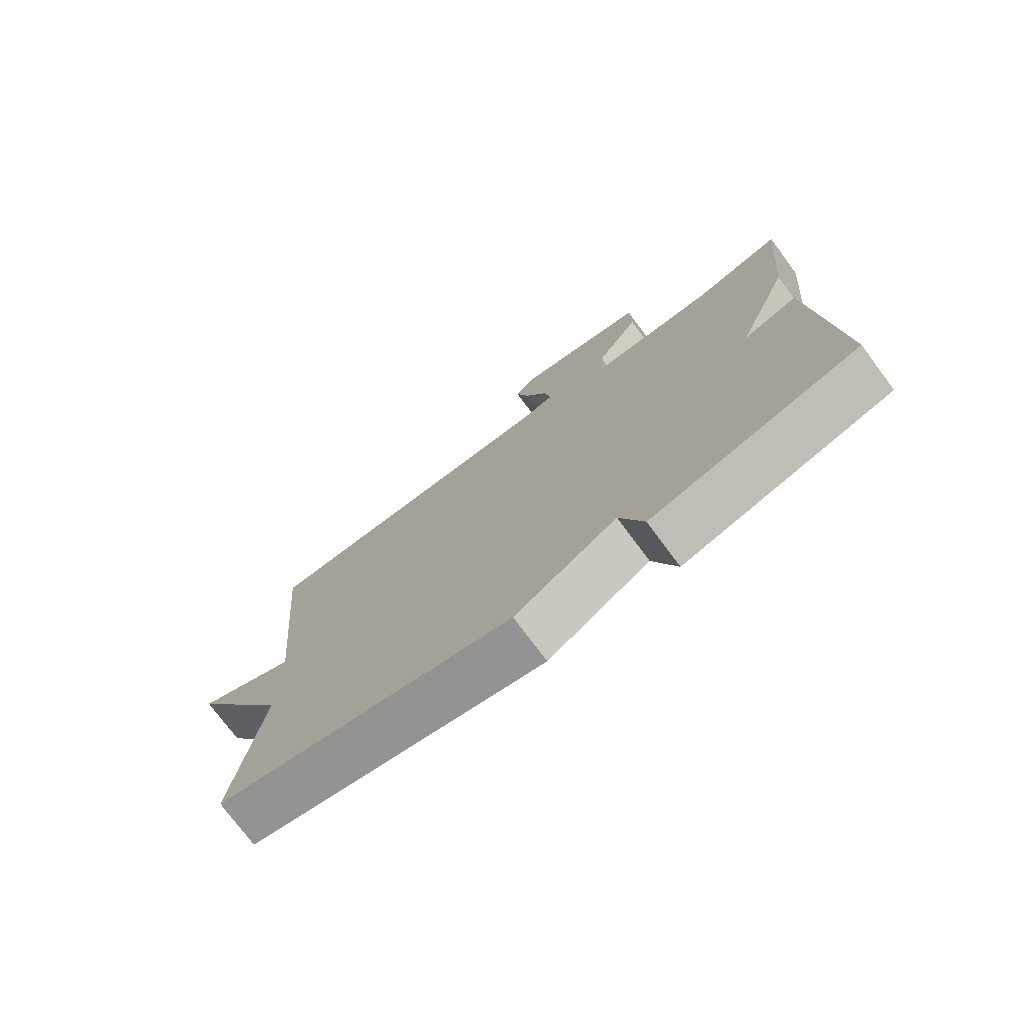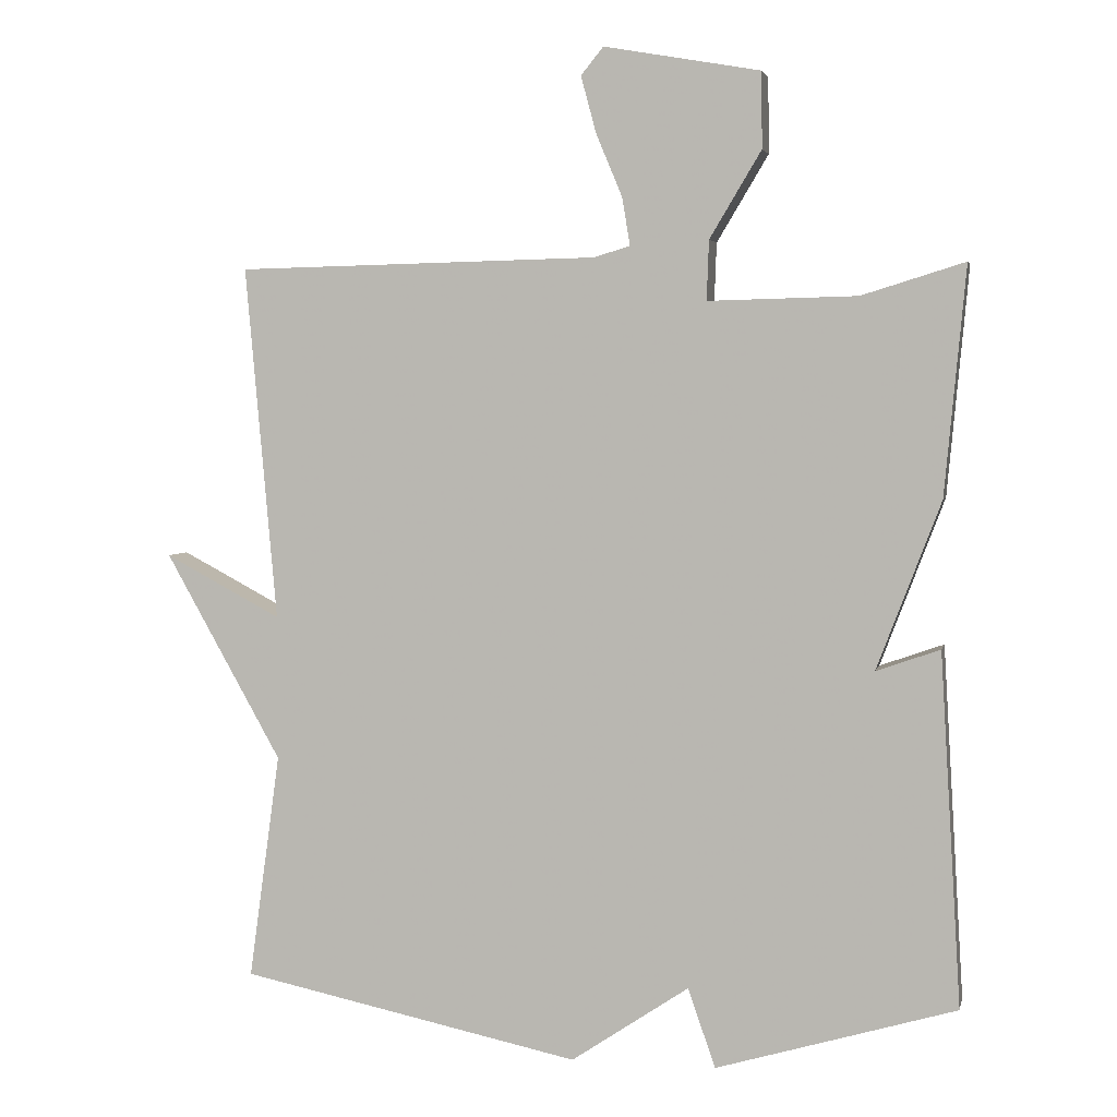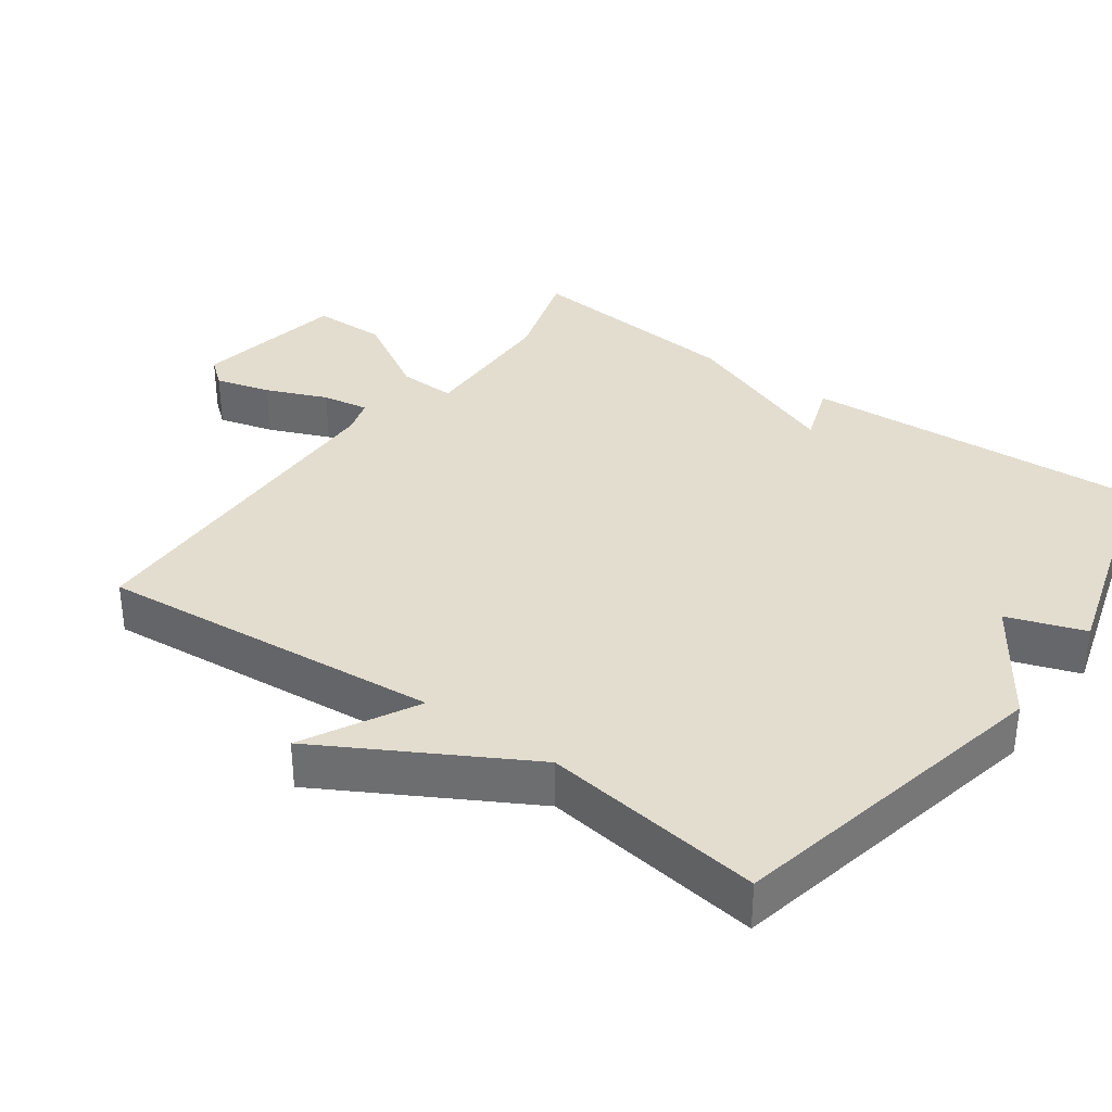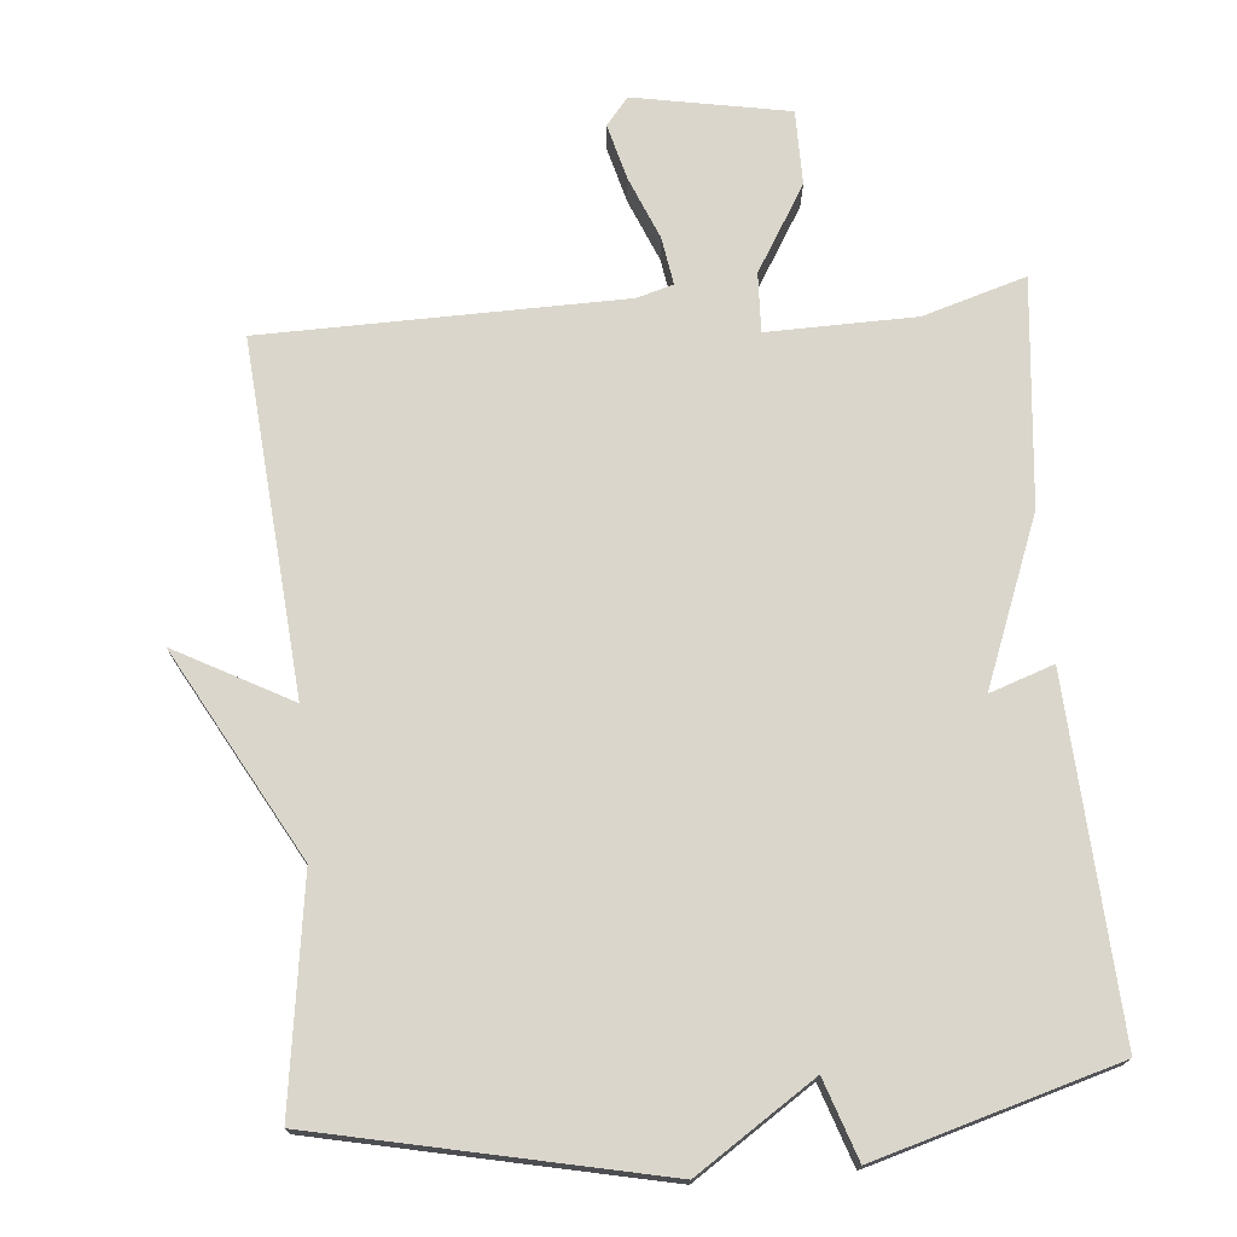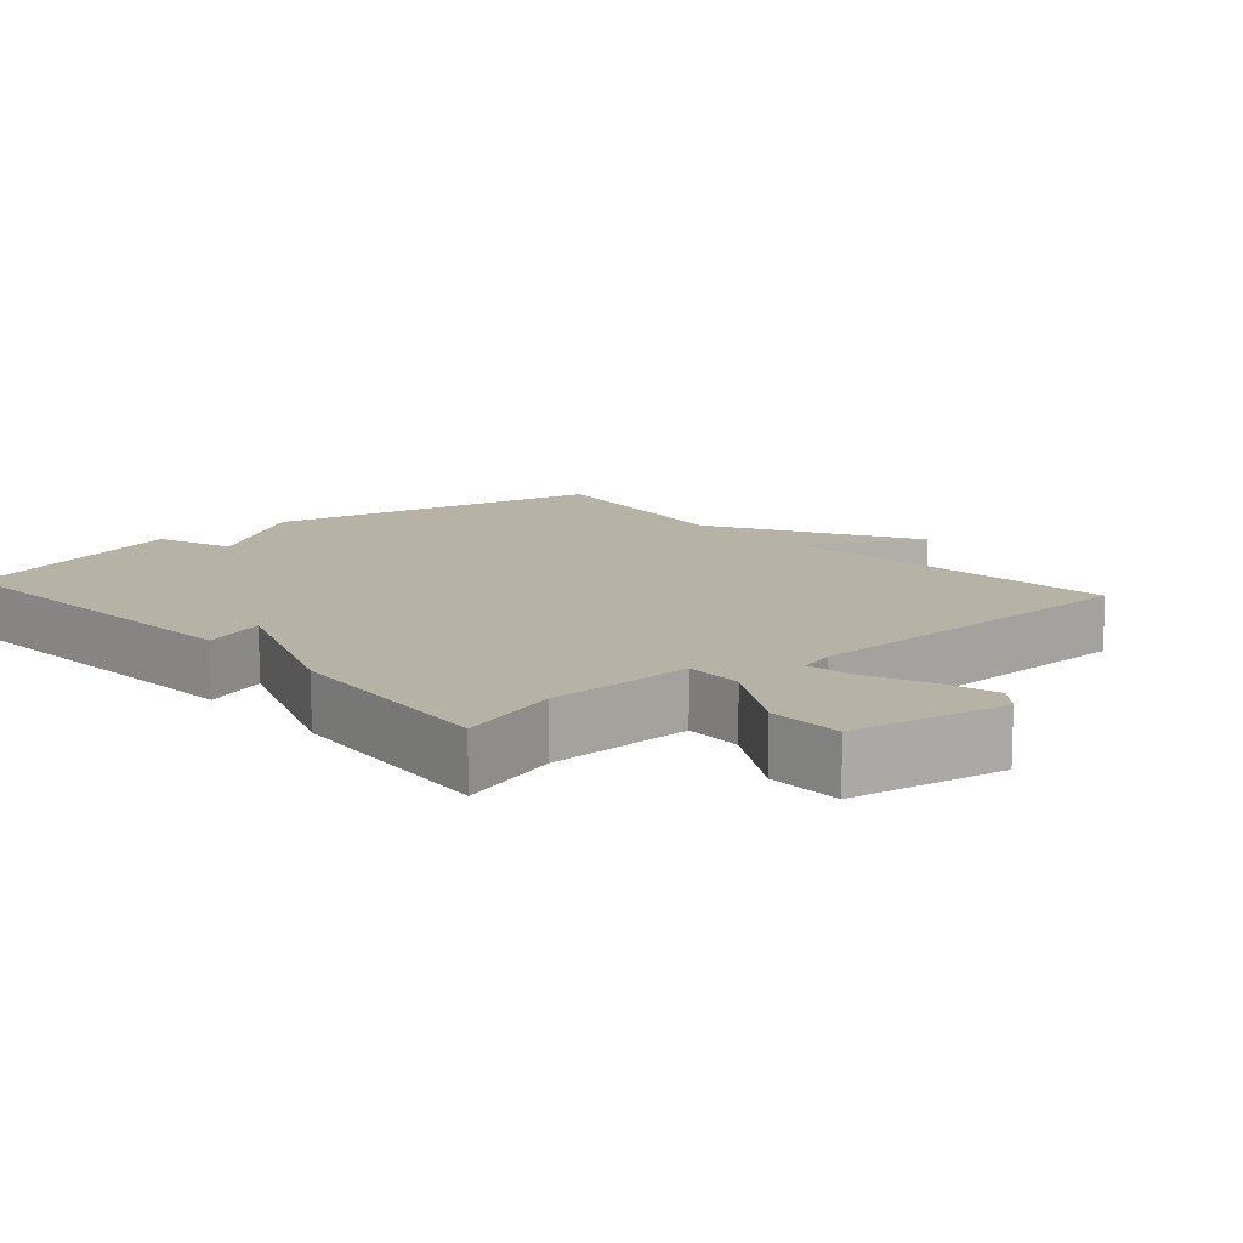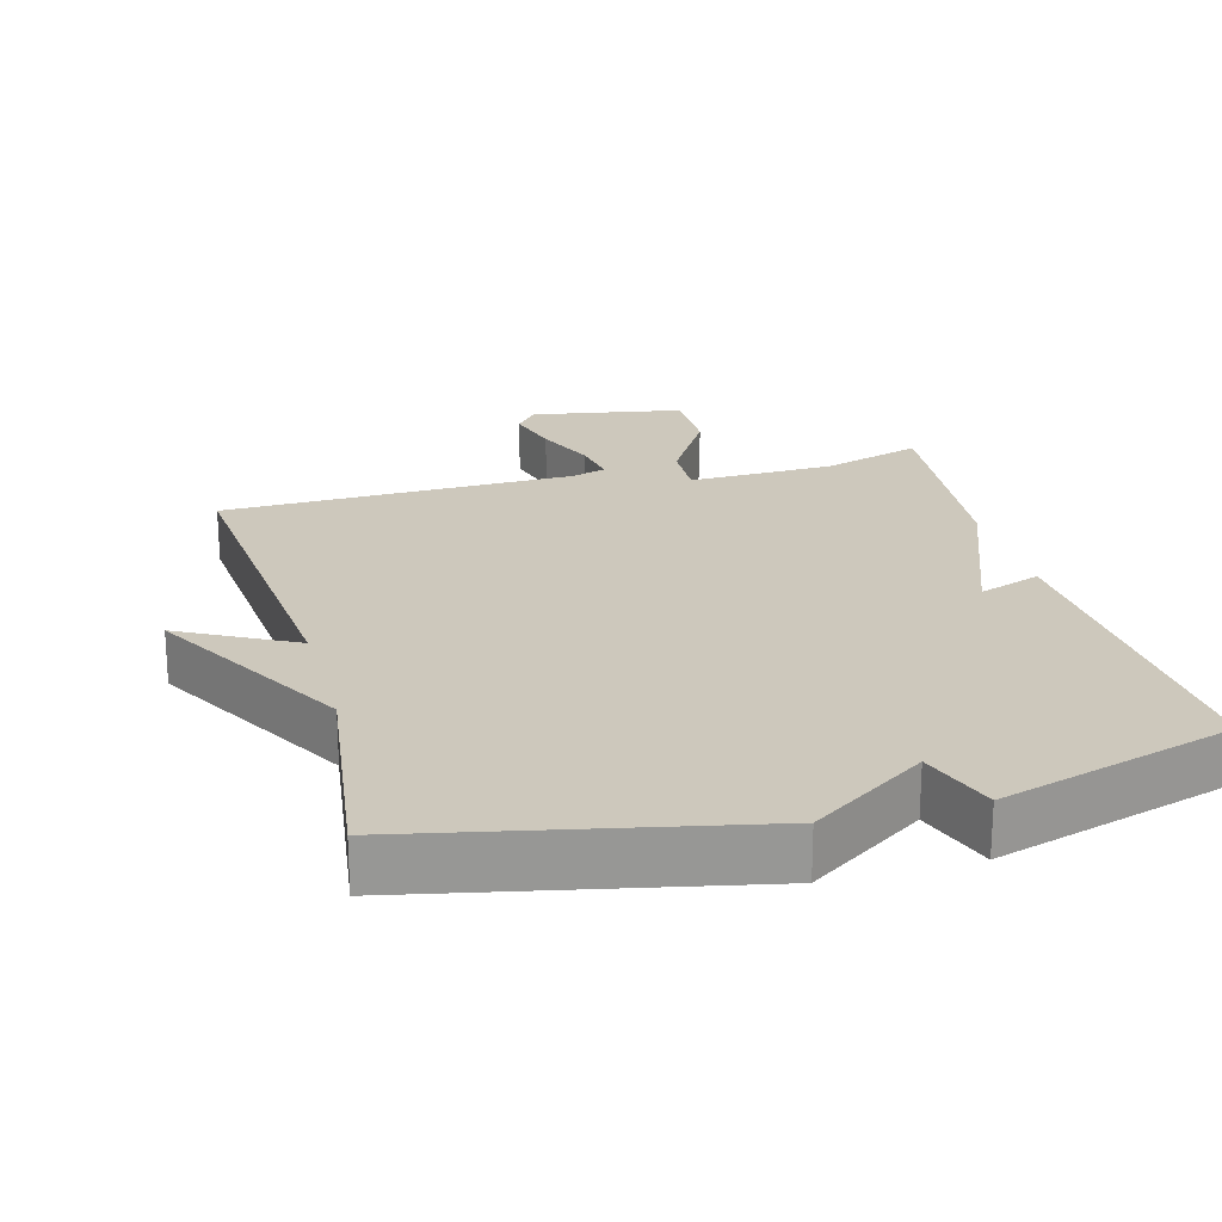
<metadata>
{"format":"obj","ext":"obj","renderer":"f3d","projection":"perspective","resolution":1024,"background":"white","views":[{"elev":-75.8,"azim":-143.3,"up":"+Z"},{"elev":3.8,"azim":-167.9,"up":"+Z"},{"elev":34.8,"azim":125.8,"up":"+Y"},{"elev":73.6,"azim":175.3,"up":"+Y"},{"elev":12.2,"azim":-41.3,"up":"+Y"},{"elev":22.2,"azim":164.8,"up":"+Y"}]}
</metadata>
<code>
v -0.5 0.07 -0.5
v -0.471 0.07 -0.014
v -0.383 0.07 -0.045
v -0.471 0.07 0.186
v -0.5 0.07 0.5
v -0.358 0.07 0.456
v -0.153 0.07 0.451
v -0.156 0.07 0.533
v -0.227 0.07 0.652
v -0.226 0.07 0.756
v -0.011 0.07 0.794
v 0.02 0.07 0.756
v -0.001 0.07 0.678
v -0.037 0.07 0.592
v -0.048 0.07 0.526
v 0.002 0.07 0.511
v 0.5 0.07 0.5
v 0.457 0.07 0.012
v 0.617 0.07 0.097
v 0.457 0.07 -0.188
v 0.5 0.07 -0.5
v 0.031 0.07 -0.598
v -0.131 0.07 -0.489
v -0.169 0.07 -0.598
v -0.5 0 -0.5
v -0.471 0 -0.014
v -0.383 0 -0.045
v -0.471 0 0.186
v -0.5 0 0.5
v -0.358 0 0.456
v -0.153 0 0.451
v -0.156 0 0.533
v -0.227 0 0.652
v -0.226 0 0.756
v -0.011 0 0.794
v 0.02 0 0.756
v -0.001 0 0.678
v -0.037 0 0.592
v -0.048 0 0.526
v 0.002 0 0.511
v 0.5 0 0.5
v 0.457 0 0.012
v 0.617 0 0.097
v 0.457 0 -0.188
v 0.5 0 -0.5
v 0.031 0 -0.598
v -0.131 0 -0.489
v -0.169 0 -0.598
f 1 2 3
f 24 1 3
f 23 24 3
f 4 5 6
f 3 4 6
f 23 3 6
f 22 23 6
f 21 22 6
f 20 21 6
f 18 19 20
f 18 20 6 7
f 16 17 18 7
f 15 16 7 8
f 9 10 11
f 8 9 11
f 15 8 11
f 14 15 11
f 11 12 13 14
f 27 26 25
f 27 25 48
f 27 48 47
f 30 29 28
f 30 28 27
f 30 27 47
f 30 47 46
f 30 46 45
f 30 45 44
f 44 43 42
f 31 30 44 42
f 31 42 41 40
f 32 31 40 39
f 35 34 33
f 35 33 32
f 35 32 39
f 35 39 38
f 38 37 36 35
f 1 25 26 2
f 2 26 27 3
f 3 27 28 4
f 4 28 29 5
f 5 29 30 6
f 6 30 31 7
f 7 31 32 8
f 8 32 33 9
f 9 33 34 10
f 10 34 35 11
f 11 35 36 12
f 12 36 37 13
f 13 37 38 14
f 14 38 39 15
f 15 39 40 16
f 16 40 41 17
f 17 41 42 18
f 18 42 43 19
f 19 43 44 20
f 20 44 45 21
f 21 45 46 22
f 22 46 47 23
f 23 47 48 24
f 24 48 25 1

</code>
